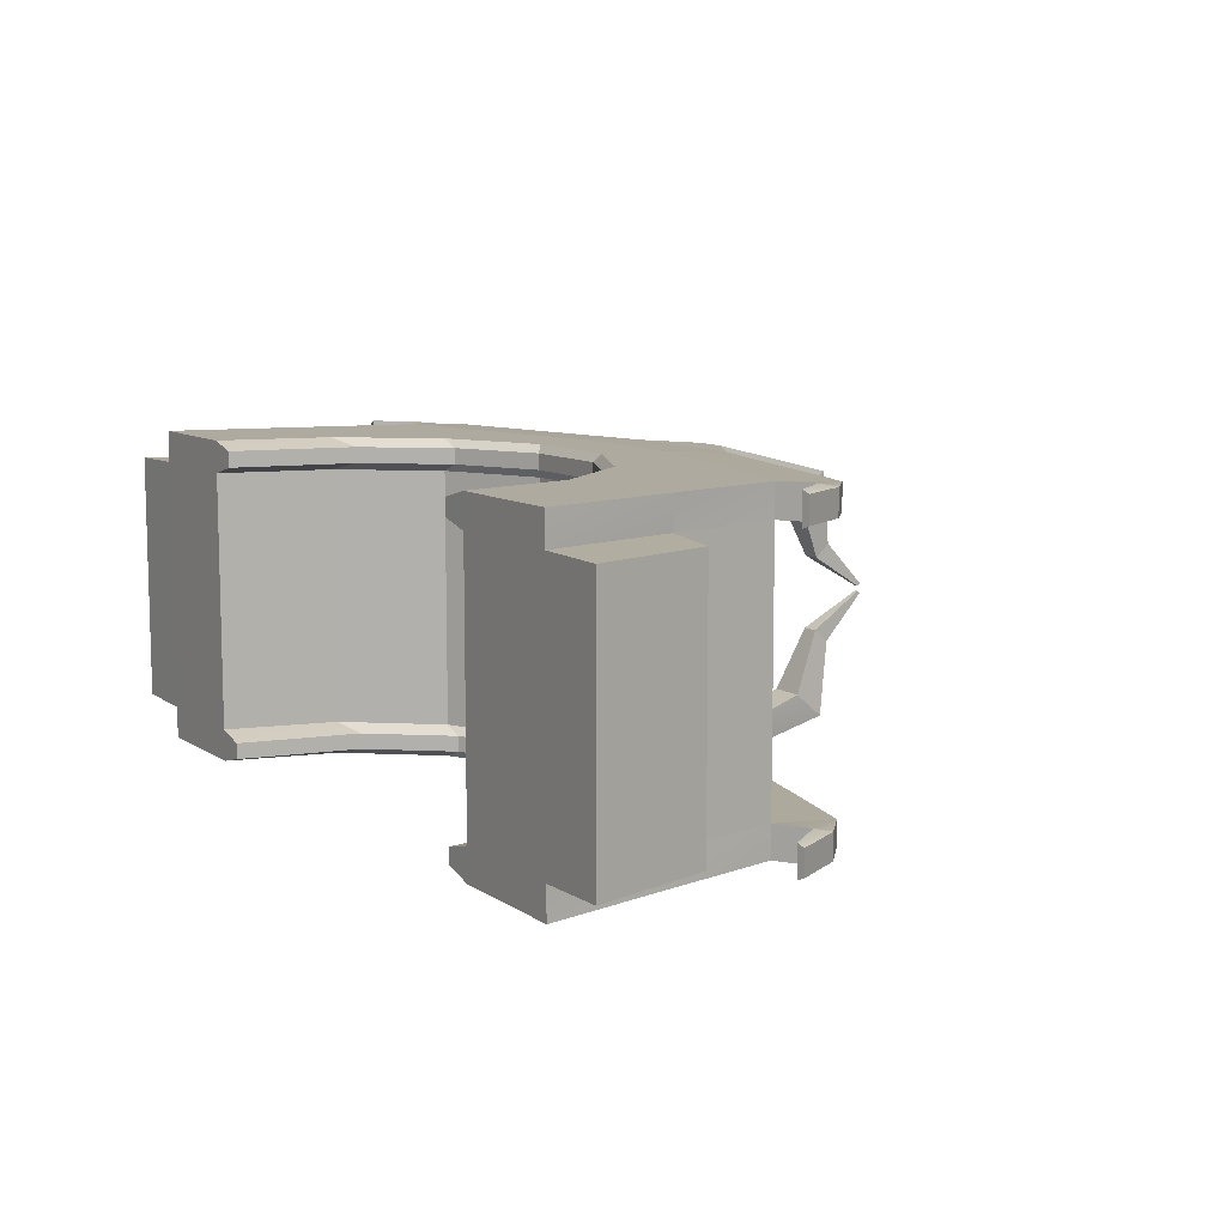
<metadata>
{"format":"obj","ext":"obj","renderer":"f3d","projection":"perspective","resolution":1024,"background":"white","views":[{"elev":9.5,"azim":58.3,"up":"+Z"}]}
</metadata>
<code>
g Bridge 3
v -2.136 0.002789 -1.98
v -1.592 1.889 -1.98
v -2.136 0.002789 1.98
v -1.592 1.889 1.98
v 1.396 1.736 -2
v 1 0 -2
v 1.396 1.736 2
v 1 0 2
v 2.506 3.127 -2
v 1.396 1.736 -2
v 2.506 3.127 2
v 1.396 1.736 2
v 4.11 3.9 -2
v 2.506 3.127 -2
v 4.11 3.9 2
v 2.506 3.127 2
v 5.89 3.9 -2
v 4.11 3.9 -2
v 5.89 3.9 2
v 4.11 3.9 2
v 7.494 3.127 -2
v 5.89 3.9 -2
v 7.494 3.127 2
v 5.89 3.9 2
v 8.604 1.736 -2
v 7.494 3.127 -2
v 8.604 1.736 2
v 7.494 3.127 2
v 11.59 1.889 -1.98
v 12.14 0.002789 -1.98
v 11.59 1.889 1.98
v 12.14 0.002789 1.98
v 9 -3.497e-07 -2
v 8.604 1.736 -2
v 9 -3.497e-07 2
v 8.604 1.736 2
v 3.828 5.871 -2.05
v -0.2346 4.895 -2.05
v 3.828 5.871 -2.45
v -0.2346 4.895 -2.45
v 10.23 4.895 -2.05
v 6.172 5.871 -2.05
v 10.23 4.895 -2.45
v 6.172 5.871 -2.45
v 6.172 5.871 2.05
v 10.23 4.895 2.05
v 6.172 5.871 2.45
v 10.23 4.895 2.45
v -0.2346 4.895 2.05
v 3.828 5.871 2.05
v -0.2346 4.895 2.45
v 3.828 5.871 2.45
v 6.113 4.875 -2
v 3.887 4.875 -2
v 6.172 5.871 -2.05
v 3.828 5.871 -2.05
v 6.113 4.875 -2.5
v 10.12 3.909 -2.5
v 6.172 5.871 -2.45
v 10.23 4.895 -2.45
v 3.887 4.875 -2.5
v 6.113 4.875 -2.5
v 3.828 5.871 -2.45
v 6.172 5.871 -2.45
v 3.887 4.875 -2
v -0.1174 3.909 -2
v 3.828 5.871 -2.05
v -0.2346 4.895 -2.05
v -0.1174 3.909 -2.5
v 3.887 4.875 -2.5
v -0.2346 4.895 -2.45
v 3.828 5.871 -2.45
v 10.12 3.909 -2
v 6.113 4.875 -2
v 10.23 4.895 -2.05
v 6.172 5.871 -2.05
v 6.113 4.875 2
v 10.12 3.909 2
v 6.172 5.871 2.05
v 10.23 4.895 2.05
v 6.113 4.875 2.5
v 3.887 4.875 2.5
v 6.172 5.871 2.45
v 3.828 5.871 2.45
v 10.12 3.909 2.5
v 6.113 4.875 2.5
v 10.23 4.895 2.45
v 6.172 5.871 2.45
v 3.887 4.875 2
v 6.113 4.875 2
v 3.828 5.871 2.05
v 6.172 5.871 2.05
v 3.887 4.875 2.5
v -0.1174 3.909 2.5
v 3.828 5.871 2.45
v -0.2346 4.895 2.45
v -0.1174 3.909 2
v 3.887 4.875 2
v -0.2346 4.895 2.05
v 3.828 5.871 2.05
v -1 0 -2
v -0.5048 2.169 -2
v -2.136 0.002789 -1.98
v -1.592 1.889 -1.98
v -0.5048 2.169 -2
v -0.5048 2.169 2
v -1.592 1.889 -1.98
v -1.592 1.889 1.98
v -0.5048 2.169 2
v -1 0 2
v -1.592 1.889 1.98
v -2.136 0.002789 1.98
v 10.5 2.09 -2
v 11 -4.371e-07 -2
v 11.59 1.889 -1.98
v 12.14 0.002789 -1.98
v 10.5 2.09 2
v 10.5 2.09 -2
v 11.59 1.889 1.98
v 11.59 1.889 -1.98
v 11 -4.371e-07 2
v 10.5 2.09 2
v 12.14 0.002789 1.98
v 11.59 1.889 1.98
v 3.828 5.871 2.05
v 6.172 5.871 2.05
v 4.649 6.371 2.05
v 5.351 6.371 2.05
v 3.828 5.871 2.45
v 3.828 5.871 2.05
v 4.719 6.371 2.45
v 4.649 6.371 2.05
v 6.172 5.871 2.05
v 6.172 5.871 2.45
v 5.351 6.371 2.05
v 5.281 6.371 2.45
v 6.172 5.871 2.45
v 3.828 5.871 2.45
v 5.281 6.371 2.45
v 4.719 6.371 2.45
v 6.172 5.871 -2.05
v 3.828 5.871 -2.05
v 5.351 6.371 -2.05
v 4.649 6.371 -2.05
v 6.172 5.871 -2.45
v 6.172 5.871 -2.05
v 5.281 6.371 -2.45
v 5.351 6.371 -2.05
v 3.828 5.871 -2.05
v 3.828 5.871 -2.45
v 4.649 6.371 -2.05
v 4.719 6.371 -2.45
v 3.828 5.871 -2.45
v 6.172 5.871 -2.45
v 4.719 6.371 -2.45
v 5.281 6.371 -2.45
v 5.351 6.371 -2.05
v 4.649 6.371 -2.05
v 5.281 7.871 -1.55
v 4.719 7.871 -1.55
v 5.281 6.371 -2.45
v 5.351 6.371 -2.05
v 5.211 8.371 -1.95
v 5.281 7.871 -1.55
v 4.649 6.371 -2.05
v 4.719 6.371 -2.45
v 4.719 7.871 -1.55
v 4.789 8.371 -1.95
v 4.719 6.371 -2.45
v 5.281 6.371 -2.45
v 4.789 8.371 -1.95
v 5.211 8.371 -1.95
v 4.649 6.371 2.05
v 5.351 6.371 2.05
v 4.719 7.871 1.55
v 5.281 7.871 1.55
v 4.719 6.371 2.45
v 4.649 6.371 2.05
v 4.789 8.371 1.95
v 4.719 7.871 1.55
v 5.351 6.371 2.05
v 5.281 6.371 2.45
v 5.281 7.871 1.55
v 5.211 8.371 1.95
v 5.281 6.371 2.45
v 4.719 6.371 2.45
v 5.211 8.371 1.95
v 4.789 8.371 1.95
v 5.281 7.871 -1.55
v 4.719 7.871 -1.55
v 5.141 8.308 -0.5798
v 4.859 8.308 -0.5798
v 5.211 8.371 -1.95
v 5.281 7.871 -1.55
v 5.105 8.558 -0.7798
v 5.141 8.308 -0.5798
v 4.719 7.871 -1.55
v 4.789 8.371 -1.95
v 4.859 8.308 -0.5798
v 4.895 8.558 -0.7798
v 4.789 8.371 -1.95
v 5.211 8.371 -1.95
v 4.895 8.558 -0.7798
v 5.105 8.558 -0.7798
v 4.719 7.871 1.55
v 5.281 7.871 1.55
v 4.859 8.308 0.5798
v 5.141 8.308 0.5798
v 4.789 8.371 1.95
v 4.719 7.871 1.55
v 4.895 8.558 0.7798
v 4.859 8.308 0.5798
v 5.281 7.871 1.55
v 5.211 8.371 1.95
v 5.141 8.308 0.5798
v 5.105 8.558 0.7798
v 5.211 8.371 1.95
v 4.789 8.371 1.95
v 5.105 8.558 0.7798
v 4.895 8.558 0.7798
v 5.141 8.308 -0.5798
v 4.859 8.308 -0.5798
v 5.028 9.221 -0.03787
v 4.972 9.221 -0.03787
v 5.105 8.558 -0.7798
v 5.141 8.308 -0.5798
v 5.021 9.271 -0.07787
v 5.028 9.221 -0.03787
v 4.859 8.308 -0.5798
v 4.895 8.558 -0.7798
v 4.972 9.221 -0.03787
v 4.979 9.271 -0.07787
v 4.895 8.558 -0.7798
v 5.105 8.558 -0.7798
v 4.979 9.271 -0.07787
v 5.021 9.271 -0.07787
v 4.859 8.308 0.5798
v 5.141 8.308 0.5798
v 4.972 9.221 0.03787
v 5.028 9.221 0.03787
v 4.895 8.558 0.7798
v 4.859 8.308 0.5798
v 4.979 9.271 0.07787
v 4.972 9.221 0.03787
v 5.141 8.308 0.5798
v 5.105 8.558 0.7798
v 5.028 9.221 0.03787
v 5.021 9.271 0.07787
v 5.105 8.558 0.7798
v 4.895 8.558 0.7798
v 5.021 9.271 0.07787
v 4.979 9.271 0.07787
v -1 0 2
v 1 0 2
v -1 0 -2
v 1 0 -2
v -0.5048 2.169 -2
v -0.1174 3.909 -2
v -0.5048 2.169 2
v -0.1174 3.909 2
v -0.1174 3.909 -2
v 3.887 4.875 -2
v -0.1174 3.909 2
v 3.887 4.875 2
v 3.887 4.875 -2
v 6.113 4.875 -2
v 3.887 4.875 2
v 6.113 4.875 2
v 6.113 4.875 -2
v 10.12 3.909 -2
v 6.113 4.875 2
v 10.12 3.909 2
v 10.12 3.909 -2
v 10.5 2.09 -2
v 10.12 3.909 2
v 10.5 2.09 2
v 9 -3.497e-07 2
v 11 -4.371e-07 2
v 9 -3.497e-07 -2
v 11 -4.371e-07 -2
v -1 0 2.5
v -0.5048 2.169 2.5
v 1 0 2.5
v 1.396 1.736 2.5
v -0.5048 2.169 -2.5
v -1 0 -2.5
v 1.396 1.736 -2.5
v 1 0 -2.5
v -0.1174 3.909 2.5
v 2.506 3.127 2.5
v -0.1174 3.909 -2.5
v 2.506 3.127 -2.5
v 3.887 4.875 2.5
v 4.11 3.9 2.5
v 3.887 4.875 -2.5
v 4.11 3.9 -2.5
v 6.113 4.875 2.5
v 5.89 3.9 2.5
v 6.113 4.875 -2.5
v 5.89 3.9 -2.5
v 10.12 3.909 2.5
v 7.494 3.127 2.5
v 10.12 3.909 -2.5
v 7.494 3.127 -2.5
v 10.5 2.169 2.5
v 8.604 1.736 2.5
v 10.5 2.169 -2.5
v 8.604 1.736 -2.5
v 11 -4.371e-07 2.5
v 9 -3.497e-07 2.5
v 11 -4.371e-07 -2.5
v 9 -3.497e-07 -2.5
v -0.5048 2.169 -2
v -1 0 -2
v -0.5048 2.169 -2.5
v -1 0 -2.5
v 1.847 1.926 -2.125
v 2.818 3.143 -2.125
v 1.847 1.926 -2.375
v 2.818 3.143 -2.375
v -1 0 -2.5
v 1 0 -2.5
v 1.487 0.001196 -2.125
v 1.847 1.926 -2.125
v 1.487 0.001196 -2.375
v 1.847 1.926 -2.375
v -0.1174 3.909 -2.5
v -0.5048 2.169 -2.5
v 2.818 3.143 -2.125
v 4.221 3.819 -2.125
v 2.818 3.143 -2.375
v 4.221 3.819 -2.375
v 4.221 3.819 -2.125
v 5.779 3.819 -2.125
v 4.221 3.819 -2.375
v 5.779 3.819 -2.375
v 5.028 9.221 -0.03787
v 4.972 9.221 -0.03787
v 5.021 9.271 -0.07787
v 4.979 9.271 -0.07787
v 5.779 3.819 -2.125
v 7.182 3.143 -2.125
v 5.779 3.819 -2.375
v 7.182 3.143 -2.375
v 7.182 3.143 -2.125
v 8.153 1.926 -2.125
v 7.182 3.143 -2.375
v 8.153 1.926 -2.375
v 10.5 2.09 -2
v 10.12 3.909 -2
v 10.5 2.169 -2.5
v 10.12 3.909 -2.5
v 8.153 1.926 -2.125
v 8.513 0.001196 -2.125
v 8.153 1.926 -2.375
v 8.513 0.001196 -2.375
v 11 -4.371e-07 -2
v 10.5 2.09 -2
v 11 -4.371e-07 -2.5
v 10.5 2.169 -2.5
v 9 -3.497e-07 -2.5
v 11 -4.371e-07 -2.5
v 10.5 2.09 2
v 11 -4.371e-07 2
v 10.5 2.169 2.5
v 11 -4.371e-07 2.5
v 8.153 1.926 2.125
v 7.182 3.143 2.125
v 8.153 1.926 2.375
v 7.182 3.143 2.375
v 11 -4.371e-07 2.5
v 9 -3.497e-07 2.5
v 8.513 0.001196 2.125
v 8.153 1.926 2.125
v 8.513 0.001196 2.375
v 8.153 1.926 2.375
v 10.5 2.09 2
v 10.12 3.909 2.5
v 10.5 2.169 2.5
v 7.182 3.143 2.125
v 5.779 3.819 2.125
v 7.182 3.143 2.375
v 5.779 3.819 2.375
v 5.779 3.819 2.125
v 4.221 3.819 2.125
v 5.779 3.819 2.375
v 4.221 3.819 2.375
v 4.972 9.221 0.03787
v 5.028 9.221 0.03787
v 4.979 9.271 0.07787
v 5.021 9.271 0.07787
v 4.221 3.819 2.125
v 2.818 3.143 2.125
v 4.221 3.819 2.375
v 2.818 3.143 2.375
v 2.818 3.143 2.125
v 1.847 1.926 2.125
v 2.818 3.143 2.375
v 1.847 1.926 2.375
v -0.5048 2.169 2.5
v -0.1174 3.909 2.5
v 1.847 1.926 2.125
v 1.487 0.001196 2.125
v 1.847 1.926 2.375
v 1.487 0.001196 2.375
v -1 0 2
v -0.5048 2.169 2
v -1 0 2.5
v -0.5048 2.169 2.5
v 1 0 2.5
v -1 0 2.5
v -1.062 3.64 -2
v -1.062 3.64 -2.5
v -1.179 3.663 -2.05
v -1.179 3.663 -2.45
v 11.06 3.64 -2.5
v 11.06 3.64 -2
v 11.18 3.663 -2.45
v 11.18 3.663 -2.05
v 11.06 3.64 2
v 11.06 3.64 2.5
v 11.18 3.663 2.05
v 11.18 3.663 2.45
v -1.062 3.64 2.5
v -1.062 3.64 2
v -1.179 3.663 2.45
v -1.179 3.663 2.05
v 10.12 3.909 2
v 10.12 3.909 2.5
v 10.61 4.225 2
v 10.61 4.225 2.5
v 10.23 4.895 2.05
v 10.12 3.909 2
v 10.73 4.462 2.05
v 10.61 4.225 2
v 10.12 3.909 2.5
v 10.23 4.895 2.45
v 10.61 4.225 2.5
v 10.73 4.462 2.45
v 10.23 4.895 2.45
v 10.23 4.895 2.05
v 10.73 4.462 2.45
v 10.73 4.462 2.05
v 10.12 3.909 -2.5
v 10.12 3.909 -2
v 10.61 4.225 -2.5
v 10.61 4.225 -2
v 10.23 4.895 -2.45
v 10.12 3.909 -2.5
v 10.73 4.462 -2.45
v 10.61 4.225 -2.5
v 10.12 3.909 -2
v 10.23 4.895 -2.05
v 10.61 4.225 -2
v 10.73 4.462 -2.05
v 10.23 4.895 -2.05
v 10.23 4.895 -2.45
v 10.73 4.462 -2.05
v 10.73 4.462 -2.45
v -0.1174 3.909 2.5
v -0.1174 3.909 2
v -0.614 4.225 2.5
v -0.614 4.225 2
v -0.2346 4.895 2.45
v -0.1174 3.909 2.5
v -0.7311 4.462 2.45
v -0.614 4.225 2.5
v -0.1174 3.909 2
v -0.2346 4.895 2.05
v -0.614 4.225 2
v -0.7311 4.462 2.05
v -0.2346 4.895 2.05
v -0.2346 4.895 2.45
v -0.7311 4.462 2.05
v -0.7311 4.462 2.45
v -0.1174 3.909 -2
v -0.1174 3.909 -2.5
v -0.614 4.225 -2
v -0.614 4.225 -2.5
v -0.2346 4.895 -2.05
v -0.1174 3.909 -2
v -0.7311 4.462 -2.05
v -0.614 4.225 -2
v -0.1174 3.909 -2.5
v -0.2346 4.895 -2.45
v -0.614 4.225 -2.5
v -0.7311 4.462 -2.45
v -0.2346 4.895 -2.45
v -0.2346 4.895 -2.05
v -0.7311 4.462 -2.45
v -0.7311 4.462 -2.05
v 10.61 4.225 2
v 10.61 4.225 2.5
v 11.06 3.64 2
v 11.06 3.64 2.5
v 10.73 4.462 2.05
v 10.61 4.225 2
v 11.18 3.663 2.05
v 11.06 3.64 2
v 10.61 4.225 2.5
v 10.73 4.462 2.45
v 11.06 3.64 2.5
v 11.18 3.663 2.45
v 10.73 4.462 2.45
v 10.73 4.462 2.05
v 11.18 3.663 2.45
v 11.18 3.663 2.05
v 10.61 4.225 -2.5
v 10.61 4.225 -2
v 11.06 3.64 -2.5
v 11.06 3.64 -2
v 10.73 4.462 -2.45
v 10.61 4.225 -2.5
v 11.18 3.663 -2.45
v 11.06 3.64 -2.5
v 10.61 4.225 -2
v 10.73 4.462 -2.05
v 11.06 3.64 -2
v 11.18 3.663 -2.05
v 10.73 4.462 -2.05
v 10.73 4.462 -2.45
v 11.18 3.663 -2.05
v 11.18 3.663 -2.45
v -0.614 4.225 2.5
v -0.614 4.225 2
v -1.062 3.64 2.5
v -1.062 3.64 2
v -0.7311 4.462 2.45
v -0.614 4.225 2.5
v -1.179 3.663 2.45
v -1.062 3.64 2.5
v -0.614 4.225 2
v -0.7311 4.462 2.05
v -1.062 3.64 2
v -1.179 3.663 2.05
v -0.7311 4.462 2.05
v -0.7311 4.462 2.45
v -1.179 3.663 2.05
v -1.179 3.663 2.45
v -0.614 4.225 -2
v -0.614 4.225 -2.5
v -1.062 3.64 -2
v -1.062 3.64 -2.5
v -0.7311 4.462 -2.05
v -0.614 4.225 -2
v -1.179 3.663 -2.05
v -1.062 3.64 -2
v -0.614 4.225 -2.5
v -0.7311 4.462 -2.45
v -1.062 3.64 -2.5
v -1.179 3.663 -2.45
v -0.7311 4.462 -2.45
v -0.7311 4.462 -2.05
v -1.179 3.663 -2.45
v -1.179 3.663 -2.05
v -1 0 2
v -1 0 -2
v -2.136 0.002789 1.98
v -2.136 0.002789 -1.98
v 11 -4.371e-07 -2
v 11 -4.371e-07 2
v 12.14 0.002789 -1.98
v 12.14 0.002789 1.98
v 2.506 3.127 -2
v 4.11 3.9 -2
v 2.818 3.143 -2.125
v 4.221 3.819 -2.125
v 2.506 3.127 -2.5
v 1.396 1.736 -2.5
v 2.818 3.143 -2.375
v 1.847 1.926 -2.375
v 9 -3.497e-07 -2
v 9 -3.497e-07 -2.5
v 8.513 0.001196 -2.125
v 8.513 0.001196 -2.375
v 4.11 3.9 -2.5
v 2.506 3.127 -2.5
v 4.221 3.819 -2.375
v 2.818 3.143 -2.375
v 4.11 3.9 -2
v 5.89 3.9 -2
v 4.221 3.819 -2.125
v 5.779 3.819 -2.125
v 5.89 3.9 -2.5
v 4.11 3.9 -2.5
v 5.779 3.819 -2.375
v 4.221 3.819 -2.375
v 5.89 3.9 -2
v 7.494 3.127 -2
v 5.779 3.819 -2.125
v 7.182 3.143 -2.125
v 7.494 3.127 -2.5
v 5.89 3.9 -2.5
v 7.182 3.143 -2.375
v 5.779 3.819 -2.375
v 7.494 3.127 -2
v 8.604 1.736 -2
v 7.182 3.143 -2.125
v 8.153 1.926 -2.125
v 8.604 1.736 -2.5
v 7.494 3.127 -2.5
v 8.153 1.926 -2.375
v 7.182 3.143 -2.375
v 8.604 1.736 -2
v 9 -3.497e-07 -2
v 8.153 1.926 -2.125
v 8.513 0.001196 -2.125
v 9 -3.497e-07 -2.5
v 8.604 1.736 -2.5
v 8.513 0.001196 -2.375
v 8.153 1.926 -2.375
v 1.396 1.736 -2
v 2.506 3.127 -2
v 1.847 1.926 -2.125
v 2.818 3.143 -2.125
v 1.396 1.736 -2.5
v 1 0 -2.5
v 1.847 1.926 -2.375
v 1.487 0.001196 -2.375
v 1 0 -2
v 1.396 1.736 -2
v 1.487 0.001196 -2.125
v 1.847 1.926 -2.125
v 1 0 -2.5
v 1 0 -2
v 1.487 0.001196 -2.375
v 1.487 0.001196 -2.125
v 1.396 1.736 2
v 1 0 2
v 1.847 1.926 2.125
v 1.487 0.001196 2.125
v 1.396 1.736 2.5
v 2.506 3.127 2.5
v 1.847 1.926 2.375
v 2.818 3.143 2.375
v 1 0 2
v 1 0 2.5
v 1.487 0.001196 2.125
v 1.487 0.001196 2.375
v 1 0 2.5
v 1.396 1.736 2.5
v 1.487 0.001196 2.375
v 1.847 1.926 2.375
v 2.506 3.127 2
v 1.396 1.736 2
v 2.818 3.143 2.125
v 1.847 1.926 2.125
v 2.506 3.127 2.5
v 4.11 3.9 2.5
v 2.818 3.143 2.375
v 4.221 3.819 2.375
v 4.11 3.9 2
v 2.506 3.127 2
v 4.221 3.819 2.125
v 2.818 3.143 2.125
v 4.11 3.9 2.5
v 5.89 3.9 2.5
v 4.221 3.819 2.375
v 5.779 3.819 2.375
v 5.89 3.9 2
v 4.11 3.9 2
v 5.779 3.819 2.125
v 4.221 3.819 2.125
v 5.89 3.9 2.5
v 7.494 3.127 2.5
v 5.779 3.819 2.375
v 7.182 3.143 2.375
v 7.494 3.127 2
v 5.89 3.9 2
v 7.182 3.143 2.125
v 5.779 3.819 2.125
v 7.494 3.127 2.5
v 8.604 1.736 2.5
v 7.182 3.143 2.375
v 8.153 1.926 2.375
v 8.604 1.736 2
v 7.494 3.127 2
v 8.153 1.926 2.125
v 7.182 3.143 2.125
v 8.604 1.736 2.5
v 9 -3.497e-07 2.5
v 8.153 1.926 2.375
v 8.513 0.001196 2.375
v 9 -3.497e-07 2
v 8.604 1.736 2
v 8.513 0.001196 2.125
v 8.153 1.926 2.125
v 9 -3.497e-07 2.5
v 9 -3.497e-07 2
v 8.513 0.001196 2.375
v 8.513 0.001196 2.125
g TexturesCom_FloorsMedieval0053_1_M
f 2 1 3
f 4 2 3
f 6 5 7
f 8 6 7
f 10 9 11
f 12 10 11
f 14 13 15
f 16 14 15
f 18 17 19
f 20 18 19
f 22 21 23
f 24 22 23
f 26 25 27
f 28 26 27
f 30 29 31
f 32 30 31
f 34 33 35
f 36 34 35
f 38 37 39
f 40 38 39
f 42 41 43
f 44 42 43
f 46 45 47
f 48 46 47
f 50 49 51
f 52 50 51
f 54 53 55
f 56 54 55
f 58 57 59
f 60 58 59
f 62 61 63
f 64 62 63
f 66 65 67
f 68 66 67
f 70 69 71
f 72 70 71
f 74 73 75
f 76 74 75
f 78 77 79
f 80 78 79
f 82 81 83
f 84 82 83
f 86 85 87
f 88 86 87
f 90 89 91
f 92 90 91
f 94 93 95
f 96 94 95
f 98 97 99
f 100 98 99
f 102 101 103
f 104 102 103
f 106 105 107
f 108 106 107
f 110 109 111
f 112 110 111
f 114 113 115
f 116 114 115
f 118 117 119
f 120 118 119
f 122 121 123
f 124 122 123
f 126 125 127
f 128 126 127
f 130 129 131
f 132 130 131
f 134 133 135
f 136 134 135
f 138 137 139
f 140 138 139
f 142 141 143
f 144 142 143
f 146 145 147
f 148 146 147
f 150 149 151
f 152 150 151
f 154 153 155
f 156 154 155
f 158 157 159
f 160 158 159
f 162 161 163
f 164 162 163
f 166 165 167
f 168 166 167
f 170 169 171
f 172 170 171
f 174 173 175
f 176 174 175
f 178 177 179
f 180 178 179
f 182 181 183
f 184 182 183
f 186 185 187
f 188 186 187
f 190 189 191
f 192 190 191
f 194 193 195
f 196 194 195
f 198 197 199
f 200 198 199
f 202 201 203
f 204 202 203
f 206 205 207
f 208 206 207
f 210 209 211
f 212 210 211
f 214 213 215
f 216 214 215
f 218 217 219
f 220 218 219
f 222 221 223
f 224 222 223
f 226 225 227
f 228 226 227
f 230 229 231
f 232 230 231
f 234 233 235
f 236 234 235
f 238 237 239
f 240 238 239
f 242 241 243
f 244 242 243
f 246 245 247
f 248 246 247
f 250 249 251
f 252 250 251
g TexturesCom_FloorsMedieval0051_M
f 254 253 255
f 256 254 255
f 258 257 259
f 260 258 259
f 262 261 263
f 264 262 263
f 266 265 267
f 268 266 267
f 270 269 271
f 272 270 271
f 274 273 275
f 276 274 275
f 278 277 279
f 280 278 279
f 282 281 283
f 284 282 283
f 286 285 287
f 288 286 287
f 289 282 284
f 290 289 284
f 285 291 292
f 287 285 292
f 293 289 290
f 294 293 290
f 291 295 296
f 292 291 296
f 297 293 294
f 298 297 294
f 295 299 300
f 296 295 300
f 301 297 298
f 302 301 298
f 299 303 304
f 300 299 304
f 305 301 302
f 306 305 302
f 303 307 308
f 304 303 308
f 309 305 306
f 310 309 306
f 307 311 312
f 308 307 312
f 314 313 315
f 316 314 315
f 318 317 319
f 320 318 319
f 256 255 321
f 322 256 321
f 324 323 325
f 326 324 325
f 257 258 327
f 328 257 327
f 330 329 331
f 332 330 331
f 334 333 335
f 336 334 335
f 338 337 339
f 340 338 339
f 342 341 343
f 344 342 343
f 346 345 347
f 348 346 347
f 350 349 351
f 352 350 351
f 354 353 355
f 356 354 355
f 358 357 359
f 360 358 359
f 280 279 361
f 362 280 361
f 364 363 365
f 366 364 365
f 368 367 369
f 370 368 369
f 277 278 371
f 372 277 371
f 374 373 375
f 376 374 375
f 377 275 378
f 379 377 378
f 381 380 382
f 383 381 382
f 385 384 386
f 387 385 386
f 389 388 390
f 391 389 390
f 393 392 394
f 395 393 394
f 397 396 398
f 399 397 398
f 260 259 400
f 401 260 400
f 403 402 404
f 405 403 404
f 407 406 408
f 409 407 408
f 253 254 410
f 411 253 410
f 413 412 414
f 415 413 414
f 417 416 418
f 419 417 418
f 421 420 422
f 423 421 422
f 425 424 426
f 427 425 426
f 429 428 430
f 431 429 430
f 433 432 434
f 435 433 434
f 437 436 438
f 439 437 438
f 441 440 442
f 443 441 442
f 445 444 446
f 447 445 446
f 449 448 450
f 451 449 450
f 453 452 454
f 455 453 454
f 457 456 458
f 459 457 458
f 461 460 462
f 463 461 462
f 465 464 466
f 467 465 466
f 469 468 470
f 471 469 470
f 473 472 474
f 475 473 474
f 477 476 478
f 479 477 478
f 481 480 482
f 483 481 482
f 485 484 486
f 487 485 486
f 489 488 490
f 491 489 490
f 493 492 494
f 495 493 494
f 497 496 498
f 499 497 498
f 501 500 502
f 503 501 502
f 505 504 506
f 507 505 506
f 509 508 510
f 511 509 510
f 513 512 514
f 515 513 514
f 517 516 518
f 519 517 518
f 521 520 522
f 523 521 522
f 525 524 526
f 527 525 526
f 529 528 530
f 531 529 530
f 533 532 534
f 535 533 534
f 537 536 538
f 539 537 538
f 541 540 542
f 543 541 542
f 545 544 546
f 547 545 546
f 549 548 550
f 551 549 550
f 553 552 554
f 555 553 554
f 557 556 558
f 559 557 558
f 561 560 562
f 563 561 562
f 565 564 566
f 567 565 566
f 569 568 570
f 571 569 570
f 573 572 574
f 575 573 574
f 577 576 578
f 579 577 578
f 581 580 582
f 583 581 582
f 585 584 586
f 587 585 586
f 589 588 590
f 591 589 590
f 593 592 594
f 595 593 594
f 597 596 598
f 599 597 598
f 601 600 602
f 603 601 602
f 605 604 606
f 607 605 606
f 609 608 610
f 611 609 610
f 613 612 614
f 615 613 614
f 617 616 618
f 619 617 618
f 621 620 622
f 623 621 622
f 625 624 626
f 627 625 626
f 629 628 630
f 631 629 630
f 633 632 634
f 635 633 634
f 637 636 638
f 639 637 638
f 641 640 642
f 643 641 642
f 645 644 646
f 647 645 646
f 649 648 650
f 651 649 650
f 653 652 654
f 655 653 654
f 657 656 658
f 659 657 658
f 661 660 662
f 663 661 662
f 665 664 666
f 667 665 666
f 669 668 670
f 671 669 670
f 673 672 674
f 675 673 674
f 677 676 678
f 679 677 678
f 681 680 682
f 683 681 682
f 685 684 686
f 687 685 686
f 689 688 690
f 691 689 690

</code>
